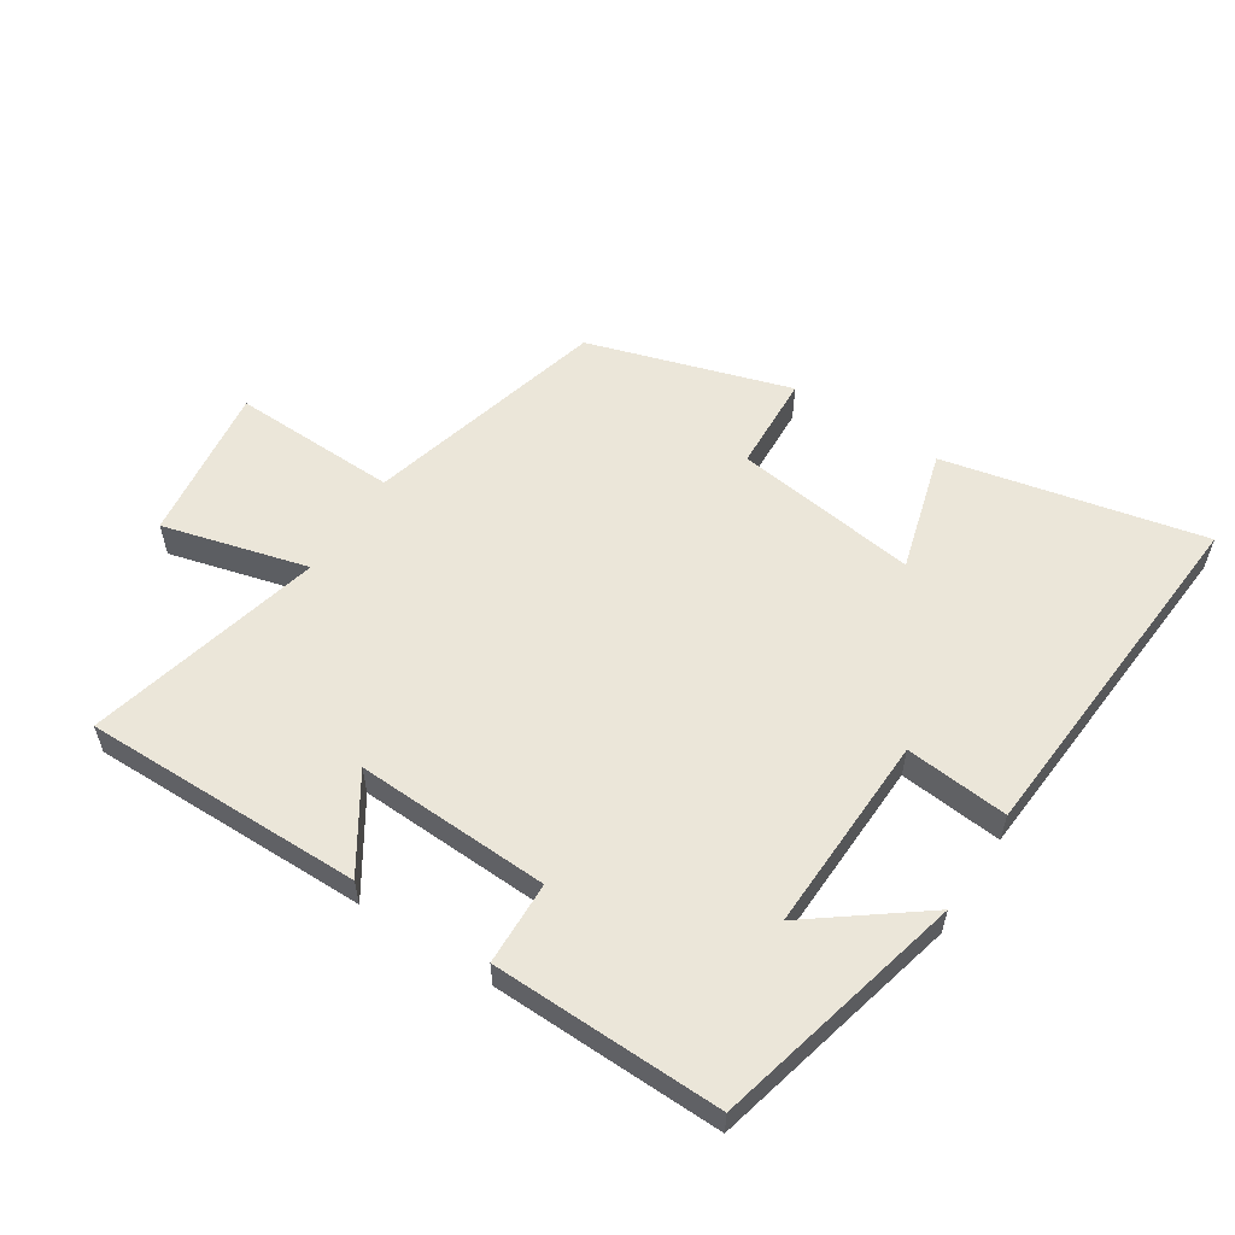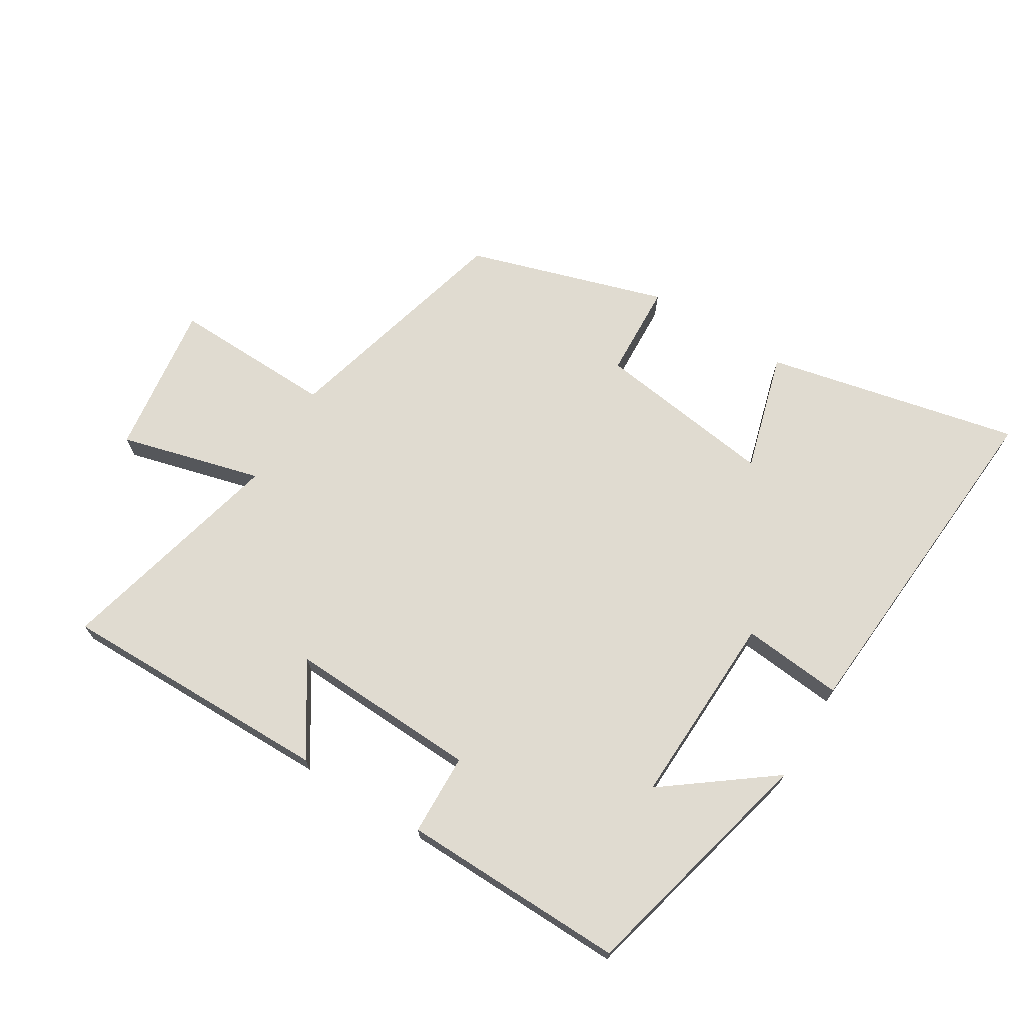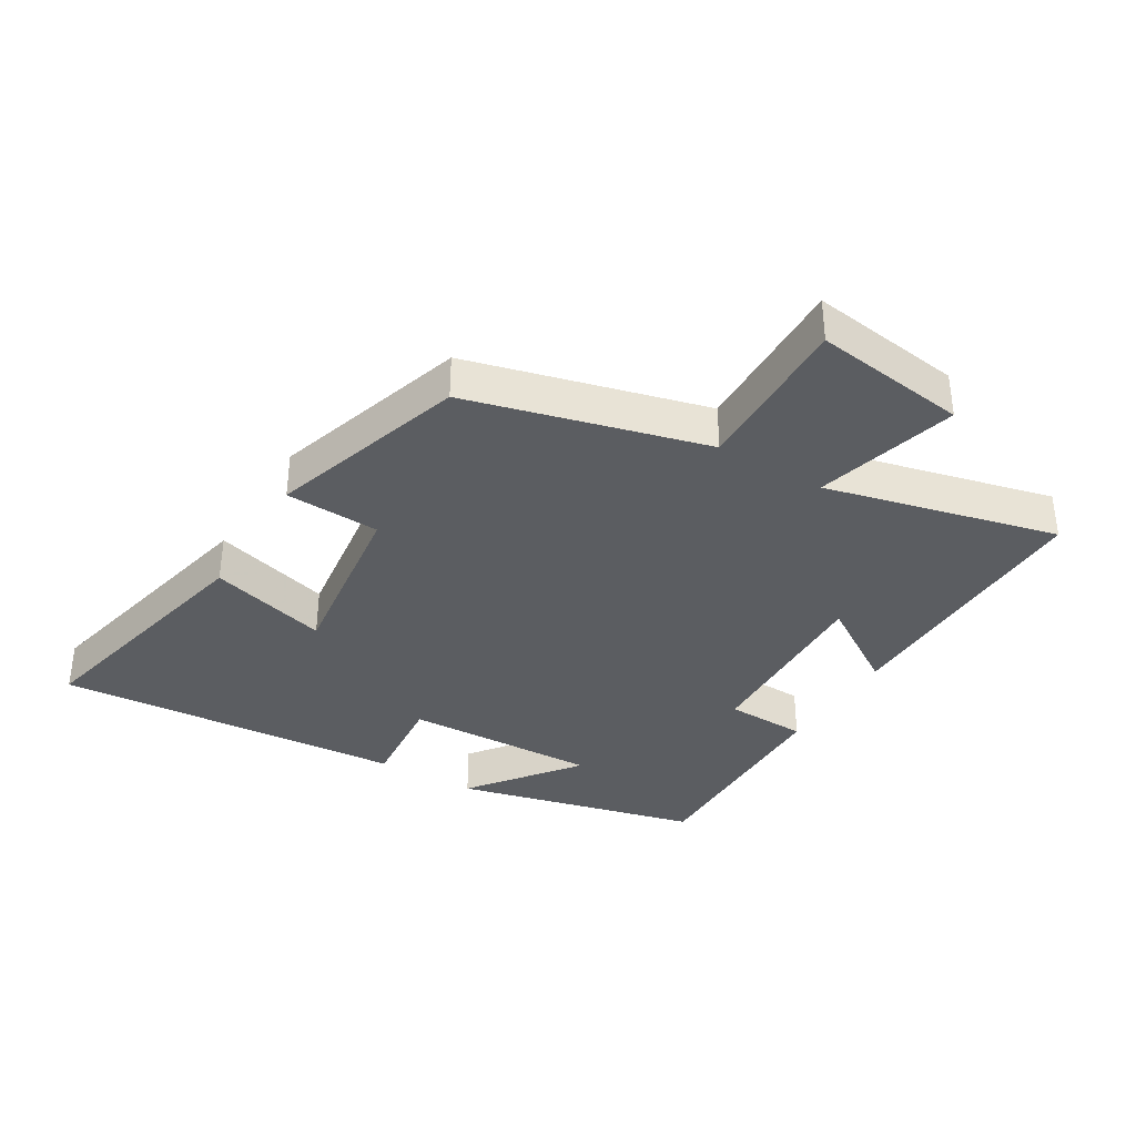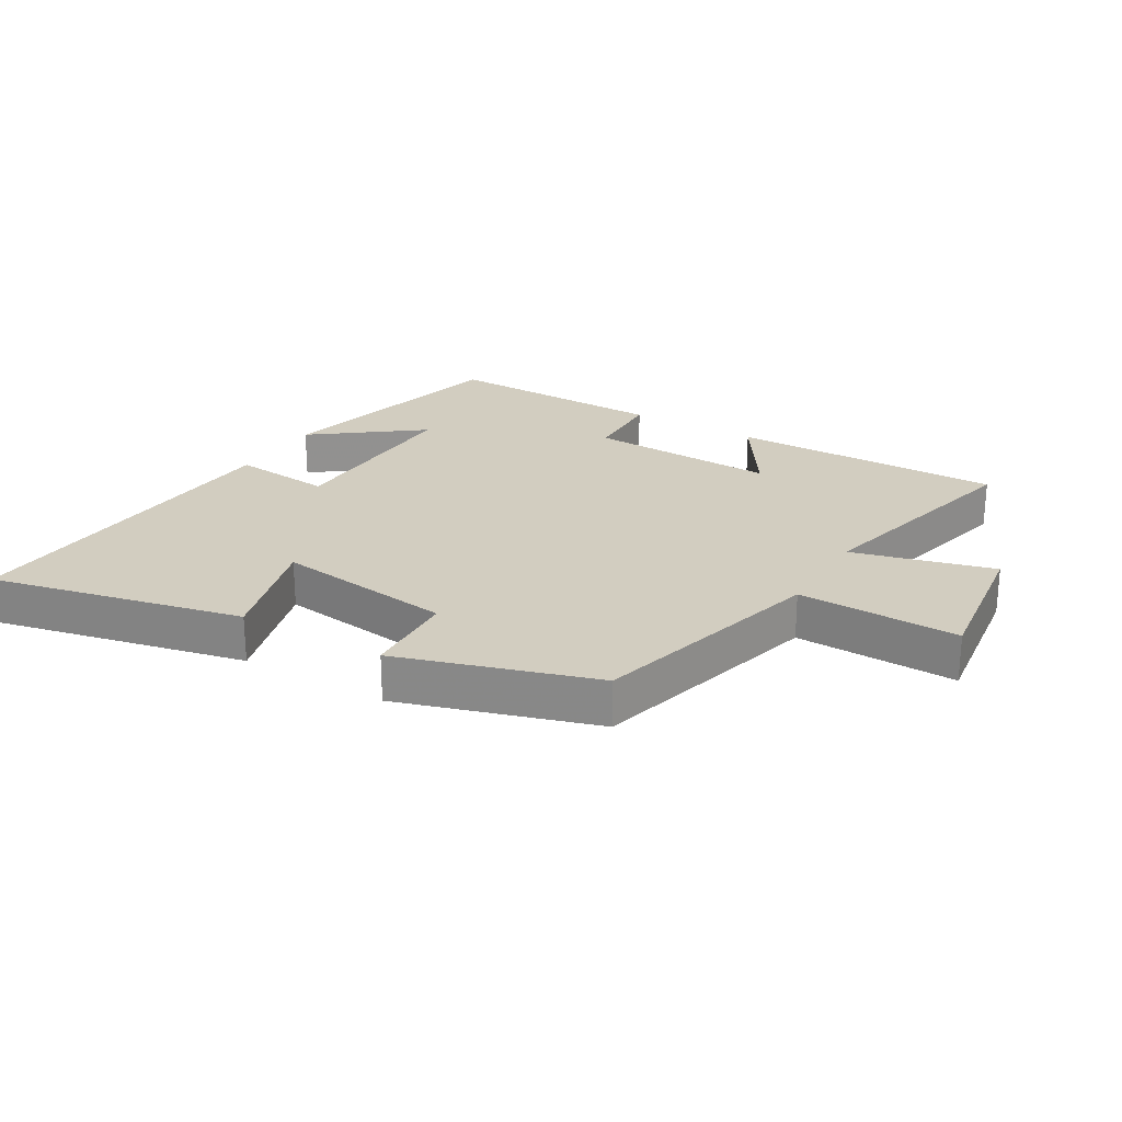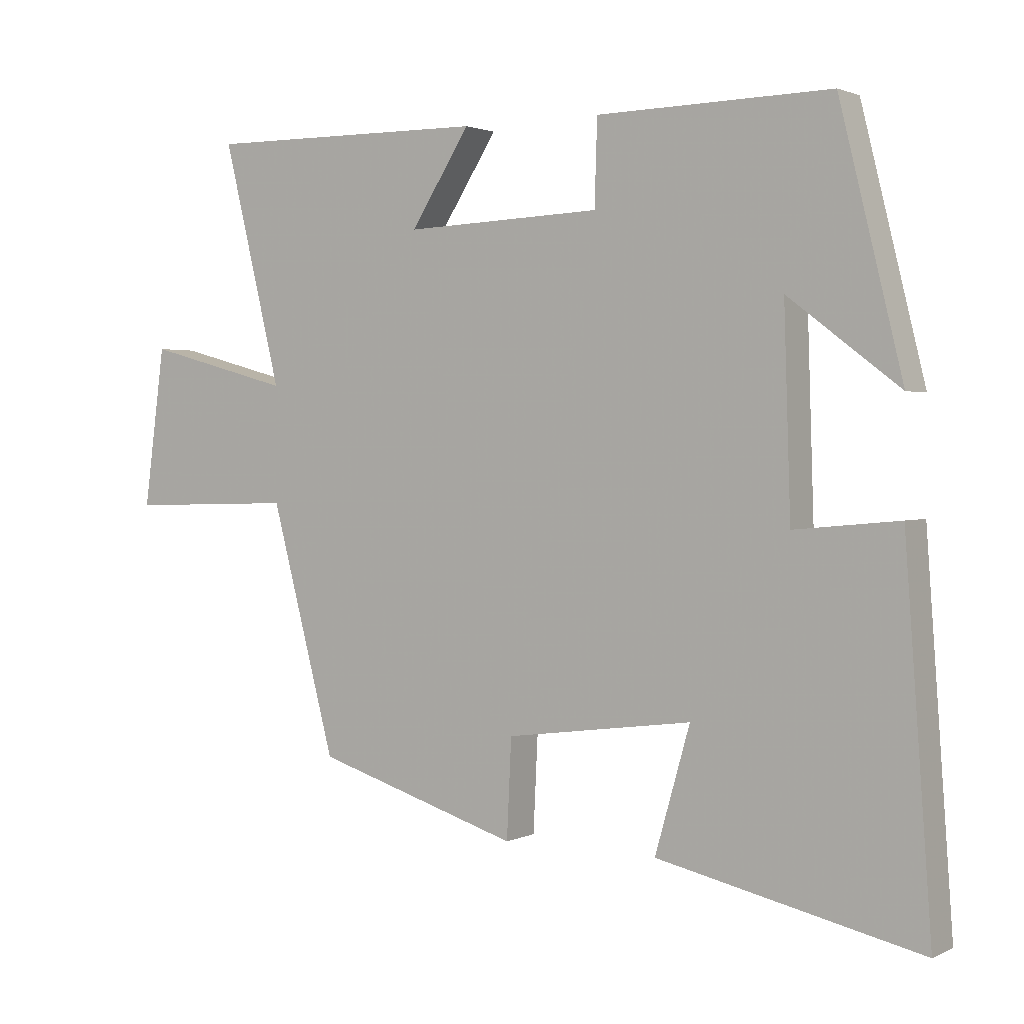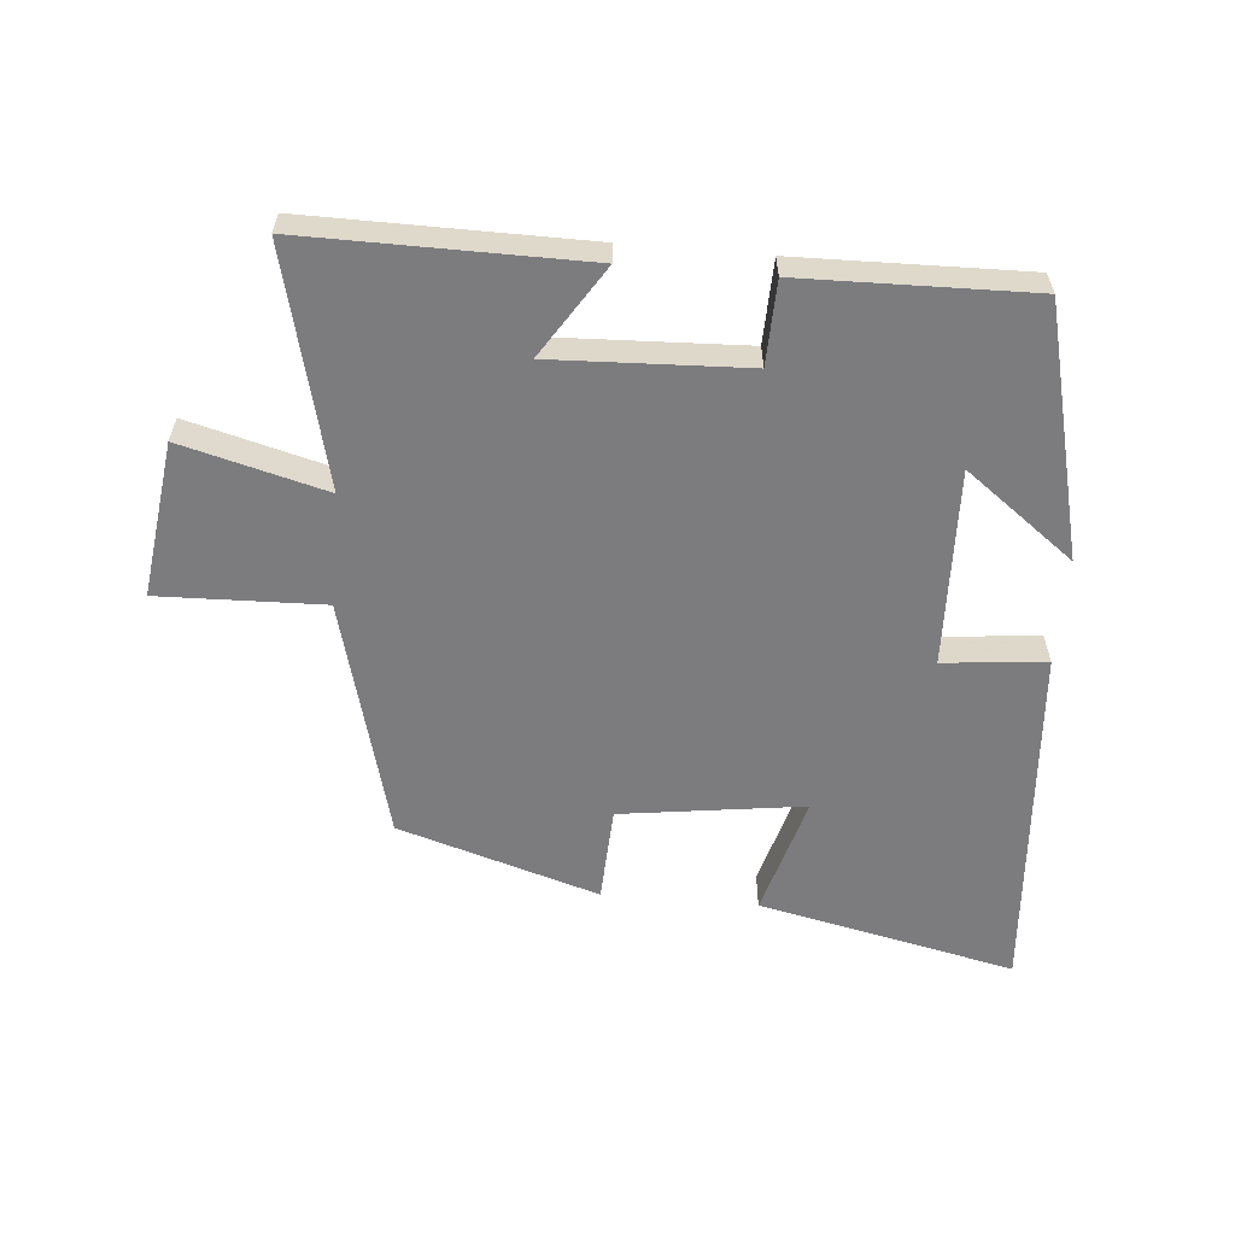
<metadata>
{"format":"obj","ext":"obj","renderer":"f3d","projection":"perspective","resolution":1024,"background":"white","views":[{"elev":57.1,"azim":32.9,"up":"+Y"},{"elev":70.0,"azim":31.6,"up":"+Y"},{"elev":-35.9,"azim":-121.1,"up":"+Y"},{"elev":24.4,"azim":-149.4,"up":"+Y"},{"elev":1.8,"azim":32.6,"up":"+Z"},{"elev":-58.9,"azim":-4.9,"up":"+Y"}]}
</metadata>
<code>
v 0.54 0.07 -0.588
v 0.143 0.07 -0.5
v 0.196 0.07 -0.314
v -0.086 0.07 -0.352
v -0.093 0.07 -0.5
v -0.402 0.07 -0.404
v -0.5 0.07 -0.033
v -0.754 0.07 -0.04
v -0.722 0.07 0.2
v -0.5 0.07 0.141
v -0.589 0.07 0.504
v -0.16 0.07 0.5
v -0.25 0.07 0.36
v 0.048 0.07 0.372
v 0.052 0.07 0.5
v 0.405 0.07 0.507
v 0.5 0.07 0.122
v 0.332 0.07 0.249
v 0.342 0.07 -0.055
v 0.5 0.07 -0.04
v 0.54 0 -0.588
v 0.143 0 -0.5
v 0.196 0 -0.314
v -0.086 0 -0.352
v -0.093 0 -0.5
v -0.402 0 -0.404
v -0.5 0 -0.033
v -0.754 0 -0.04
v -0.722 0 0.2
v -0.5 0 0.141
v -0.589 0 0.504
v -0.16 0 0.5
v -0.25 0 0.36
v 0.048 0 0.372
v 0.052 0 0.5
v 0.405 0 0.507
v 0.5 0 0.122
v 0.332 0 0.249
v 0.342 0 -0.055
v 0.5 0 -0.04
f 1 2 3
f 20 1 3
f 19 20 3
f 18 19 3 4
f 15 16 17 18
f 14 15 18
f 13 14 18 4
f 10 11 12 13
f 5 6 7
f 4 5 7
f 13 4 7
f 10 13 7
f 7 8 9 10
f 23 22 21
f 23 21 40
f 23 40 39
f 24 23 39 38
f 38 37 36 35
f 38 35 34
f 24 38 34 33
f 33 32 31 30
f 27 26 25
f 27 25 24
f 27 24 33
f 27 33 30
f 30 29 28 27
f 1 21 22 2
f 2 22 23 3
f 3 23 24 4
f 4 24 25 5
f 5 25 26 6
f 6 26 27 7
f 7 27 28 8
f 8 28 29 9
f 9 29 30 10
f 10 30 31 11
f 11 31 32 12
f 12 32 33 13
f 13 33 34 14
f 14 34 35 15
f 15 35 36 16
f 16 36 37 17
f 17 37 38 18
f 18 38 39 19
f 19 39 40 20
f 20 40 21 1

</code>
